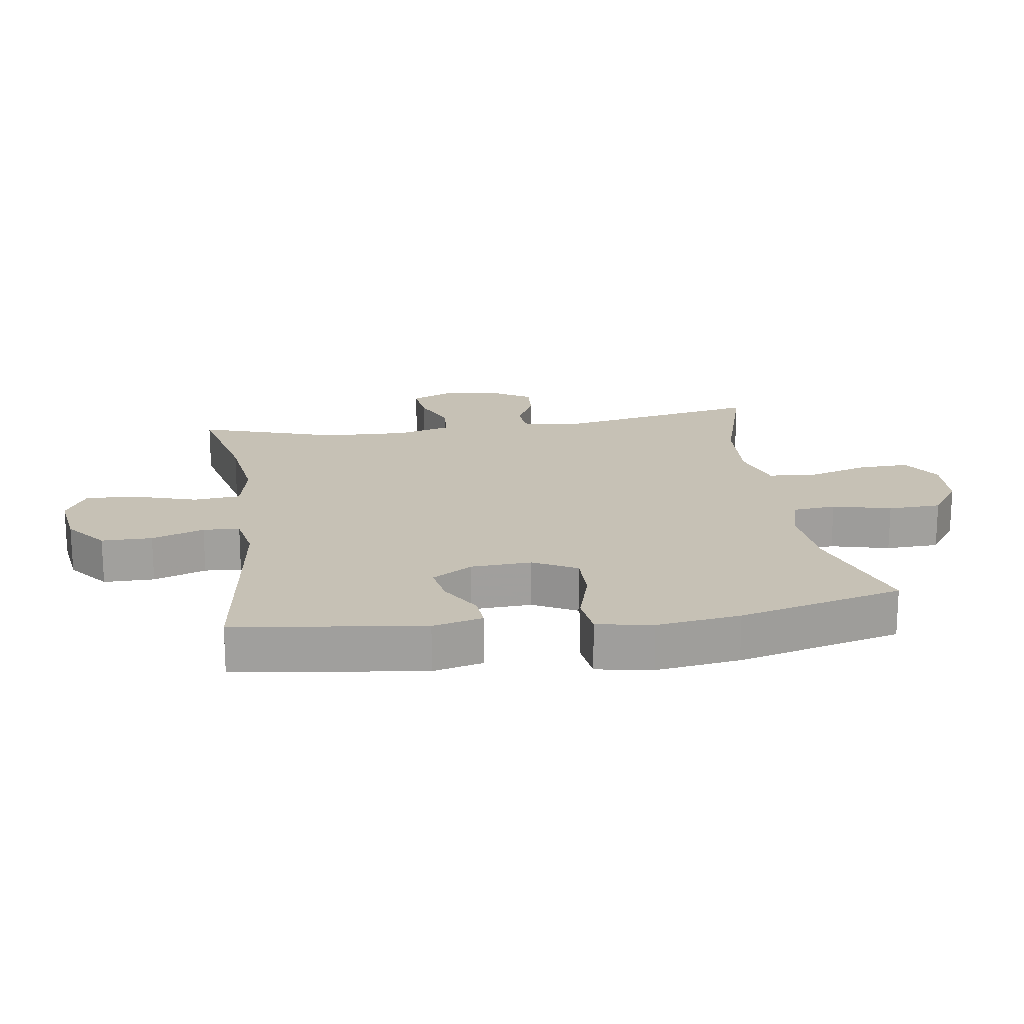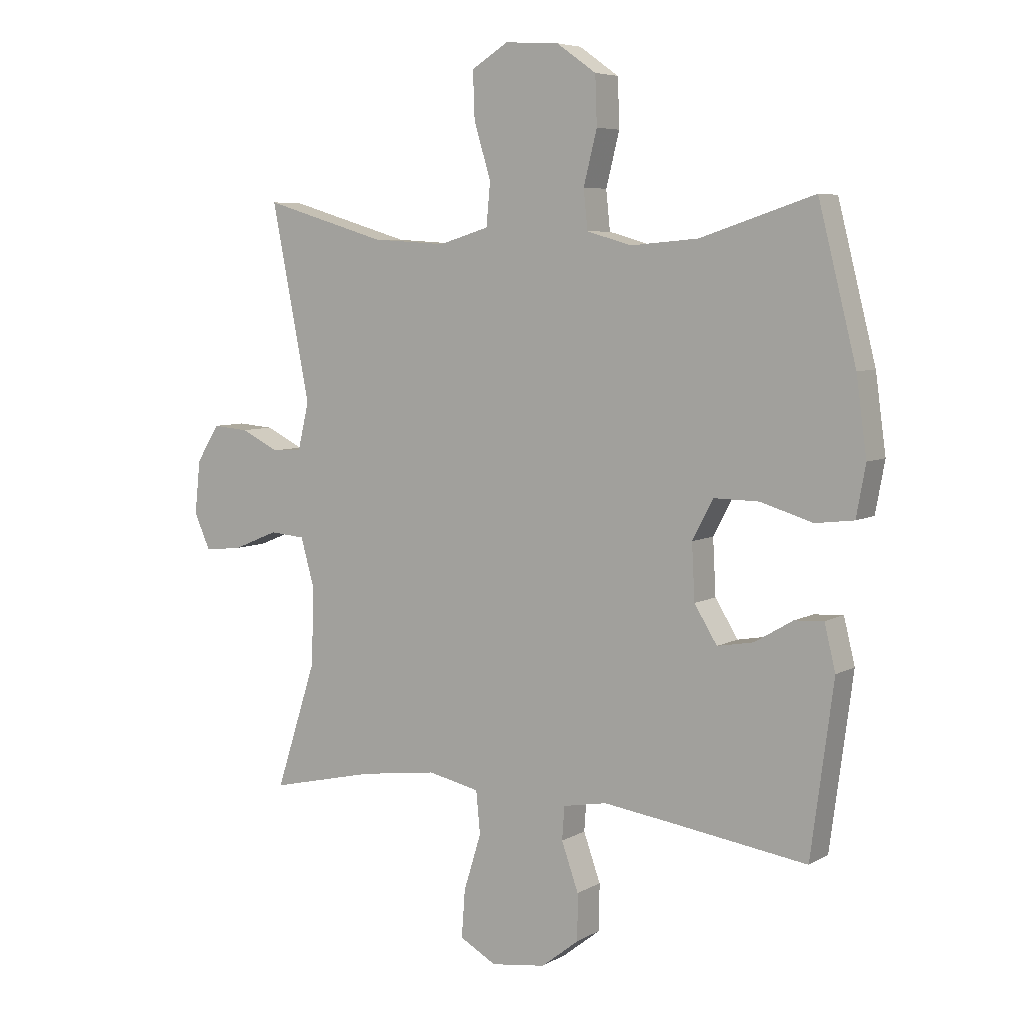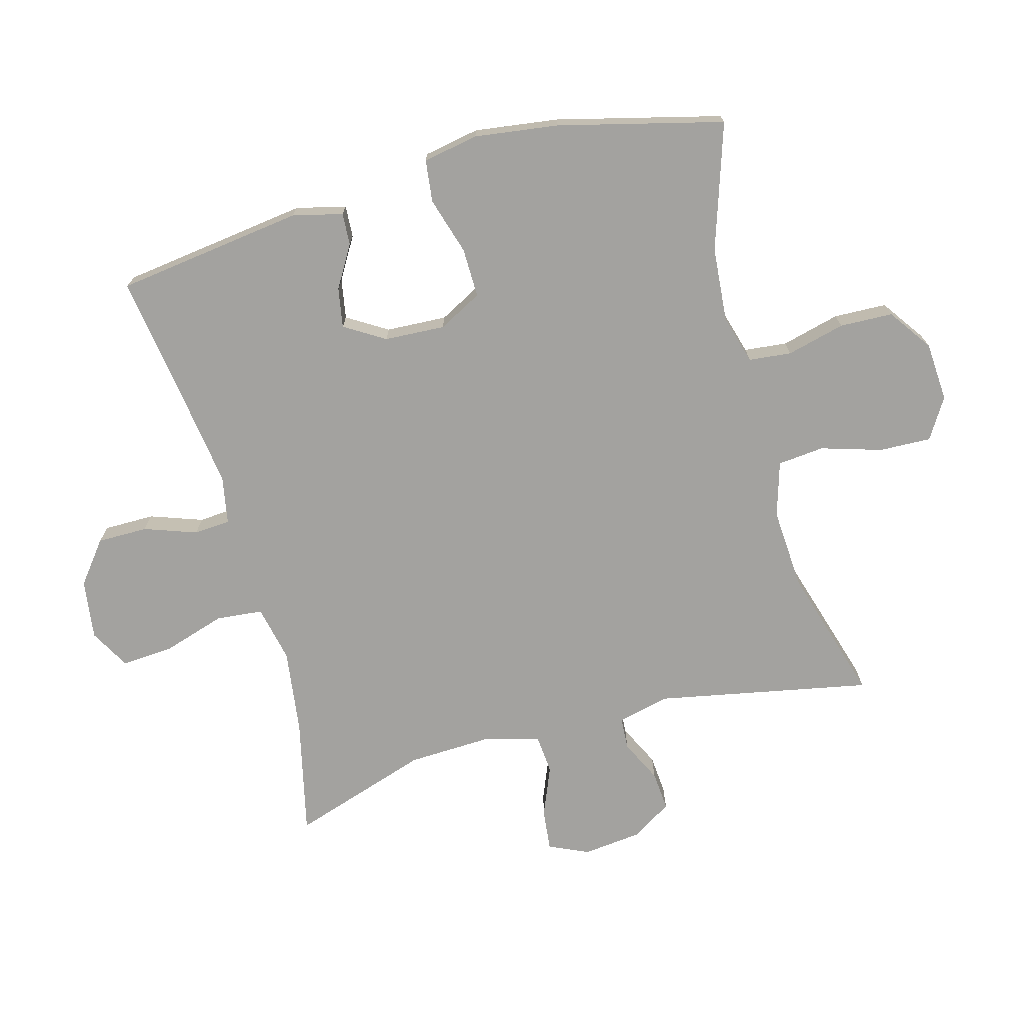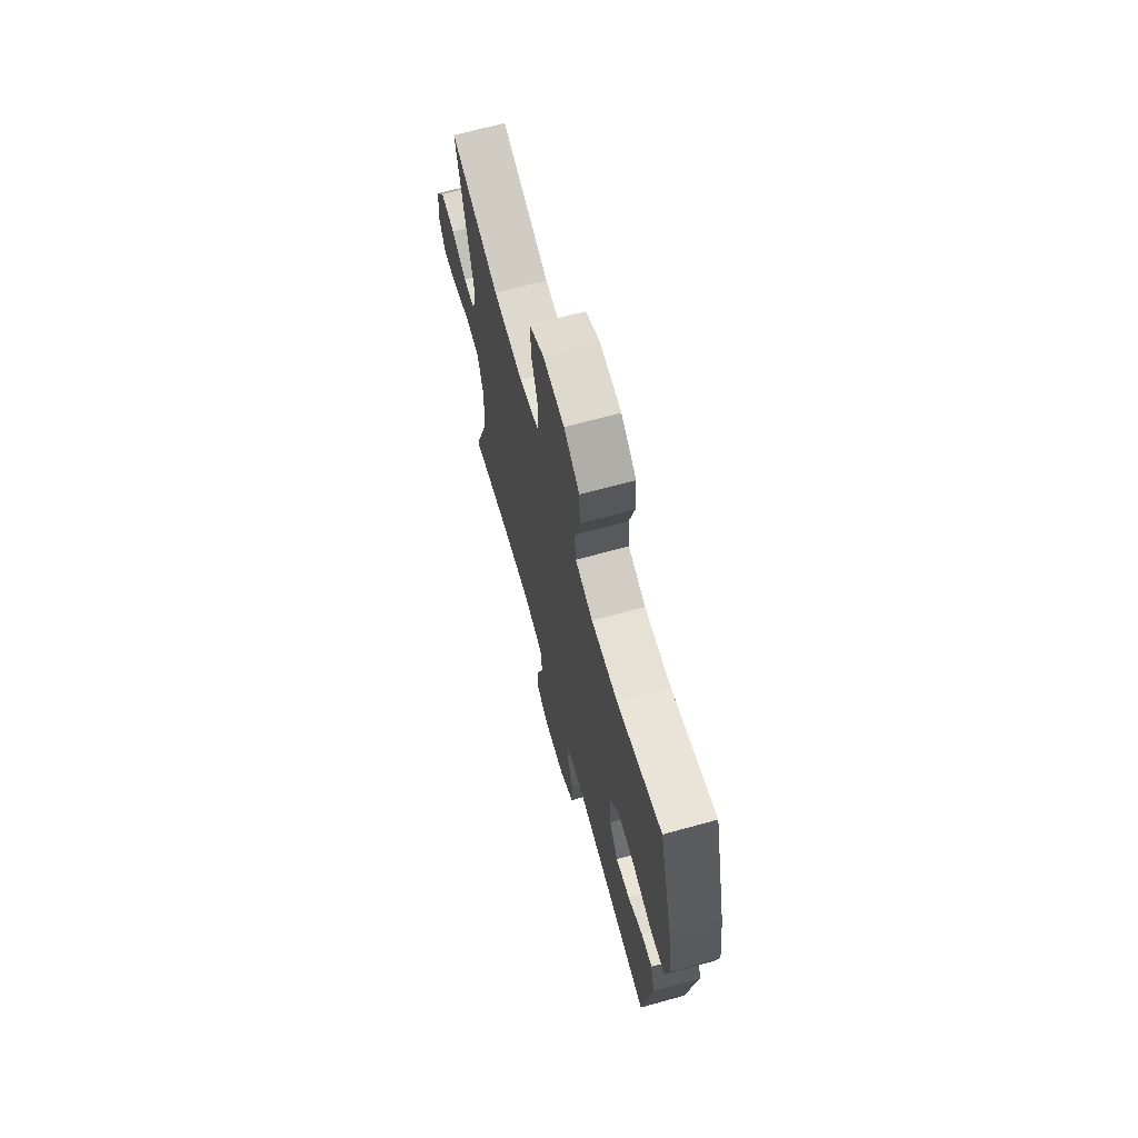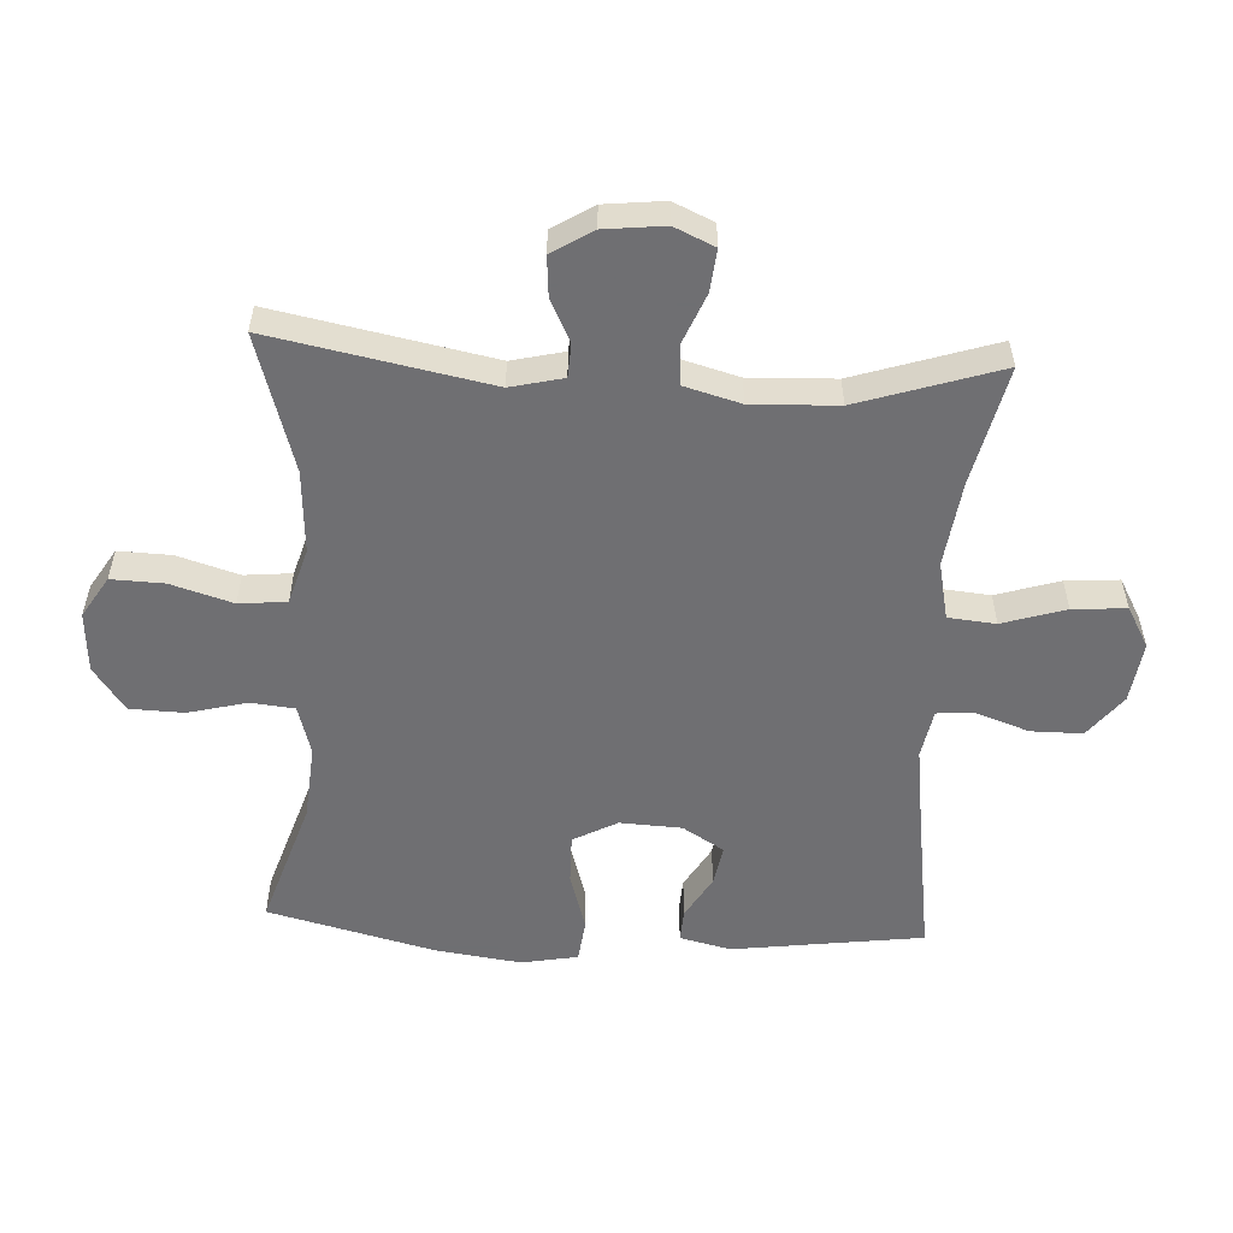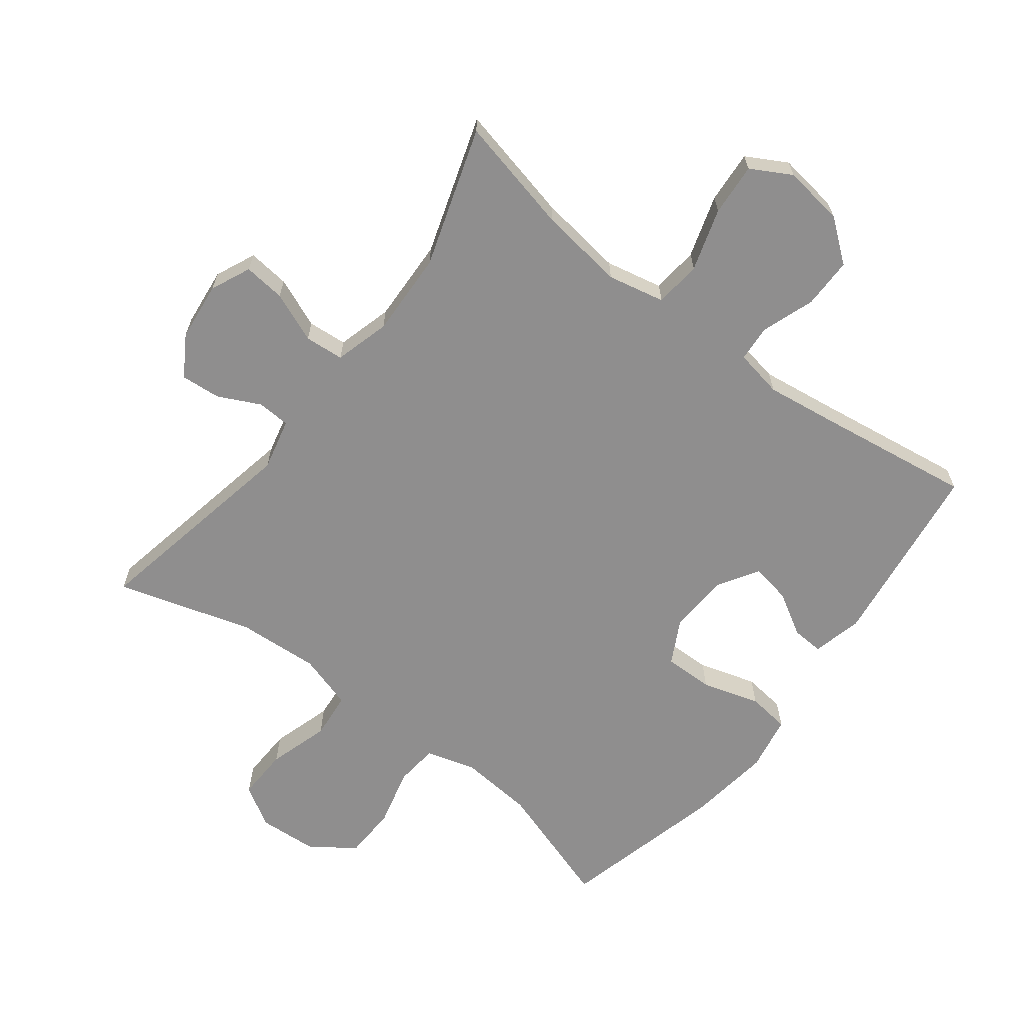
<metadata>
{"format":"obj","ext":"obj","renderer":"f3d","projection":"perspective","resolution":1024,"background":"white","views":[{"elev":18.7,"azim":-98.5,"up":"+Y"},{"elev":6.2,"azim":-147.8,"up":"+Z"},{"elev":-72.4,"azim":-74.6,"up":"+Y"},{"elev":68.6,"azim":-105.4,"up":"+Z"},{"elev":-54.7,"azim":87.0,"up":"+Y"},{"elev":-65.0,"azim":142.6,"up":"+Y"}]}
</metadata>
<code>
v -0.5 0.07 0.5
v -0.304 0.07 0.436
v -0.188 0.07 0.426
v -0.111 0.07 0.448
v -0.104 0.07 0.515
v -0.127 0.07 0.606
v -0.124 0.07 0.689
v -0.056 0.07 0.737
v 0.037 0.07 0.743
v 0.1 0.07 0.704
v 0.097 0.07 0.623
v 0.068 0.07 0.528
v 0.075 0.07 0.455
v 0.161 0.07 0.429
v 0.289 0.07 0.437
v 0.5 0.07 0.5
v 0.434 0.07 0.165
v 0.453 0.07 0.084
v 0.504 0.07 0.081
v 0.57 0.07 0.113
v 0.632 0.07 0.118
v 0.671 0.07 0.055
v 0.681 0.07 -0.037
v 0.653 0.07 -0.099
v 0.588 0.07 -0.092
v 0.51 0.07 -0.06
v 0.449 0.07 -0.065
v 0.425 0.07 -0.151
v 0.43 0.07 -0.283
v 0.5 0.07 -0.5
v 0.318 0.07 -0.458
v 0.185 0.07 -0.44
v 0.096 0.07 -0.459
v 0.089 0.07 -0.532
v 0.119 0.07 -0.629
v 0.125 0.07 -0.711
v 0.062 0.07 -0.746
v -0.032 0.07 -0.733
v -0.097 0.07 -0.682
v -0.097 0.07 -0.603
v -0.068 0.07 -0.521
v -0.072 0.07 -0.464
v -0.147 0.07 -0.45
v -0.264 0.07 -0.466
v -0.5 0.07 -0.5
v -0.539 0.07 -0.206
v -0.52 0.07 -0.128
v -0.47 0.07 -0.131
v -0.404 0.07 -0.17
v -0.342 0.07 -0.181
v -0.303 0.07 -0.118
v -0.298 0.07 -0.023
v -0.334 0.07 0.045
v -0.411 0.07 0.044
v -0.501 0.07 0.017
v -0.567 0.07 0.025
v -0.583 0.07 0.112
v -0.565 0.07 0.243
v -0.5 0 0.5
v -0.304 0 0.436
v -0.188 0 0.426
v -0.111 0 0.448
v -0.104 0 0.515
v -0.127 0 0.606
v -0.124 0 0.689
v -0.056 0 0.737
v 0.037 0 0.743
v 0.1 0 0.704
v 0.097 0 0.623
v 0.068 0 0.528
v 0.075 0 0.455
v 0.161 0 0.429
v 0.289 0 0.437
v 0.5 0 0.5
v 0.434 0 0.165
v 0.453 0 0.084
v 0.504 0 0.081
v 0.57 0 0.113
v 0.632 0 0.118
v 0.671 0 0.055
v 0.681 0 -0.037
v 0.653 0 -0.099
v 0.588 0 -0.092
v 0.51 0 -0.06
v 0.449 0 -0.065
v 0.425 0 -0.151
v 0.43 0 -0.283
v 0.5 0 -0.5
v 0.318 0 -0.458
v 0.185 0 -0.44
v 0.096 0 -0.459
v 0.089 0 -0.532
v 0.119 0 -0.629
v 0.125 0 -0.711
v 0.062 0 -0.746
v -0.032 0 -0.733
v -0.097 0 -0.682
v -0.097 0 -0.603
v -0.068 0 -0.521
v -0.072 0 -0.464
v -0.147 0 -0.45
v -0.264 0 -0.466
v -0.5 0 -0.5
v -0.539 0 -0.206
v -0.52 0 -0.128
v -0.47 0 -0.131
v -0.404 0 -0.17
v -0.342 0 -0.181
v -0.303 0 -0.118
v -0.298 0 -0.023
v -0.334 0 0.045
v -0.411 0 0.044
v -0.501 0 0.017
v -0.567 0 0.025
v -0.583 0 0.112
v -0.565 0 0.243
f 57 58 1 2
f 54 55 56 57
f 53 54 57 2
f 52 53 2 3
f 51 52 3 4
f 46 47 48 49
f 44 45 46 49
f 43 44 49 50
f 42 43 50 51
f 38 39 40 41
f 38 41 42
f 37 38 42
f 34 35 36 37
f 33 34 37 42
f 32 33 42 51
f 29 30 31
f 28 29 31 32
f 27 28 32 51
f 23 24 25 26
f 19 20 21 22
f 18 19 22 23
f 15 16 17
f 14 15 17 18
f 13 14 18
f 9 10 11 12
f 9 12 13
f 8 9 13
f 5 6 7 8
f 4 5 8 13
f 51 4 13 18
f 26 27 51
f 18 23 26 51
f 60 59 116 115
f 115 114 113 112
f 60 115 112 111
f 61 60 111 110
f 62 61 110 109
f 107 106 105 104
f 107 104 103 102
f 108 107 102 101
f 109 108 101 100
f 99 98 97 96
f 100 99 96
f 100 96 95
f 95 94 93 92
f 100 95 92 91
f 109 100 91 90
f 89 88 87
f 90 89 87 86
f 109 90 86 85
f 84 83 82 81
f 80 79 78 77
f 81 80 77 76
f 75 74 73
f 76 75 73 72
f 76 72 71
f 70 69 68 67
f 71 70 67
f 71 67 66
f 66 65 64 63
f 71 66 63 62
f 76 71 62 109
f 109 85 84
f 109 84 81 76
f 1 59 60 2
f 2 60 61 3
f 3 61 62 4
f 4 62 63 5
f 5 63 64 6
f 6 64 65 7
f 7 65 66 8
f 8 66 67 9
f 9 67 68 10
f 10 68 69 11
f 11 69 70 12
f 12 70 71 13
f 13 71 72 14
f 14 72 73 15
f 15 73 74 16
f 16 74 75 17
f 17 75 76 18
f 18 76 77 19
f 19 77 78 20
f 20 78 79 21
f 21 79 80 22
f 22 80 81 23
f 23 81 82 24
f 24 82 83 25
f 25 83 84 26
f 26 84 85 27
f 27 85 86 28
f 28 86 87 29
f 29 87 88 30
f 30 88 89 31
f 31 89 90 32
f 32 90 91 33
f 33 91 92 34
f 34 92 93 35
f 35 93 94 36
f 36 94 95 37
f 37 95 96 38
f 38 96 97 39
f 39 97 98 40
f 40 98 99 41
f 41 99 100 42
f 42 100 101 43
f 43 101 102 44
f 44 102 103 45
f 45 103 104 46
f 46 104 105 47
f 47 105 106 48
f 48 106 107 49
f 49 107 108 50
f 50 108 109 51
f 51 109 110 52
f 52 110 111 53
f 53 111 112 54
f 54 112 113 55
f 55 113 114 56
f 56 114 115 57
f 57 115 116 58
f 58 116 59 1

</code>
